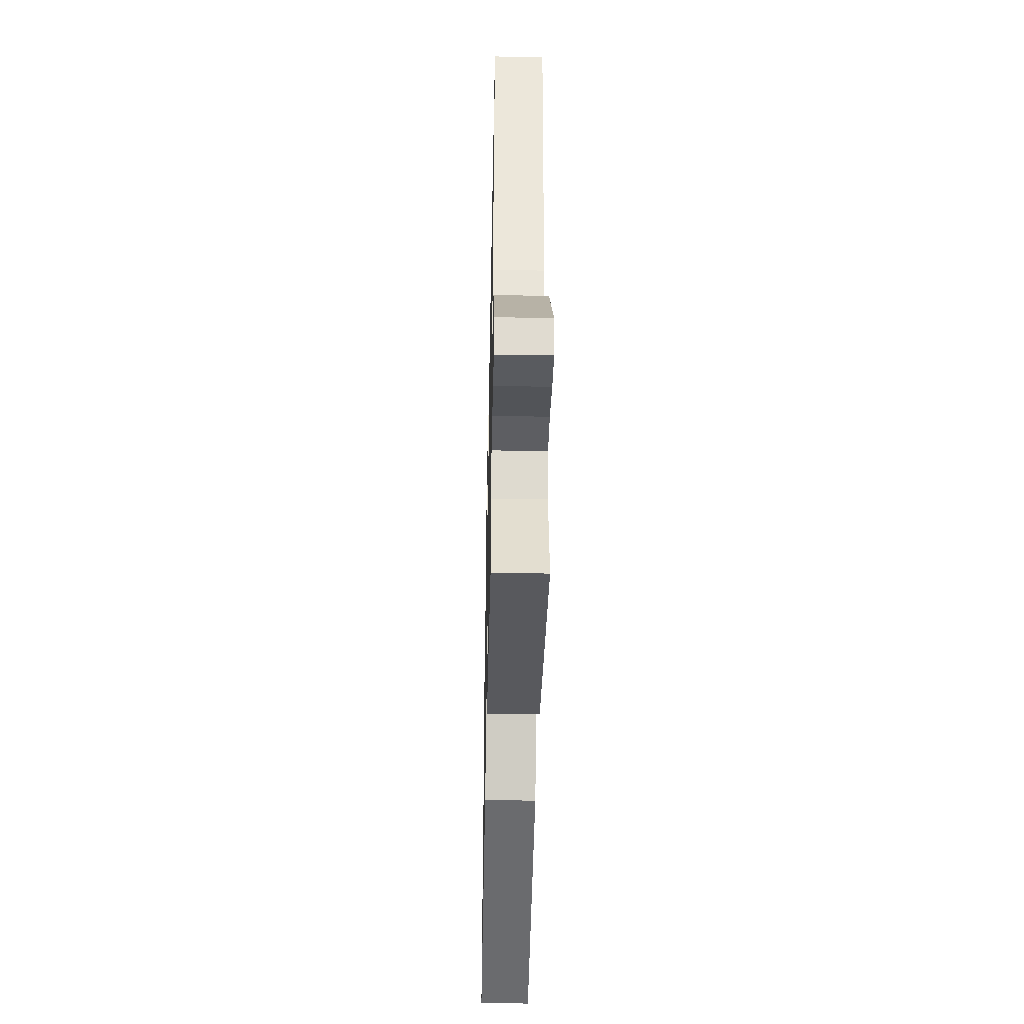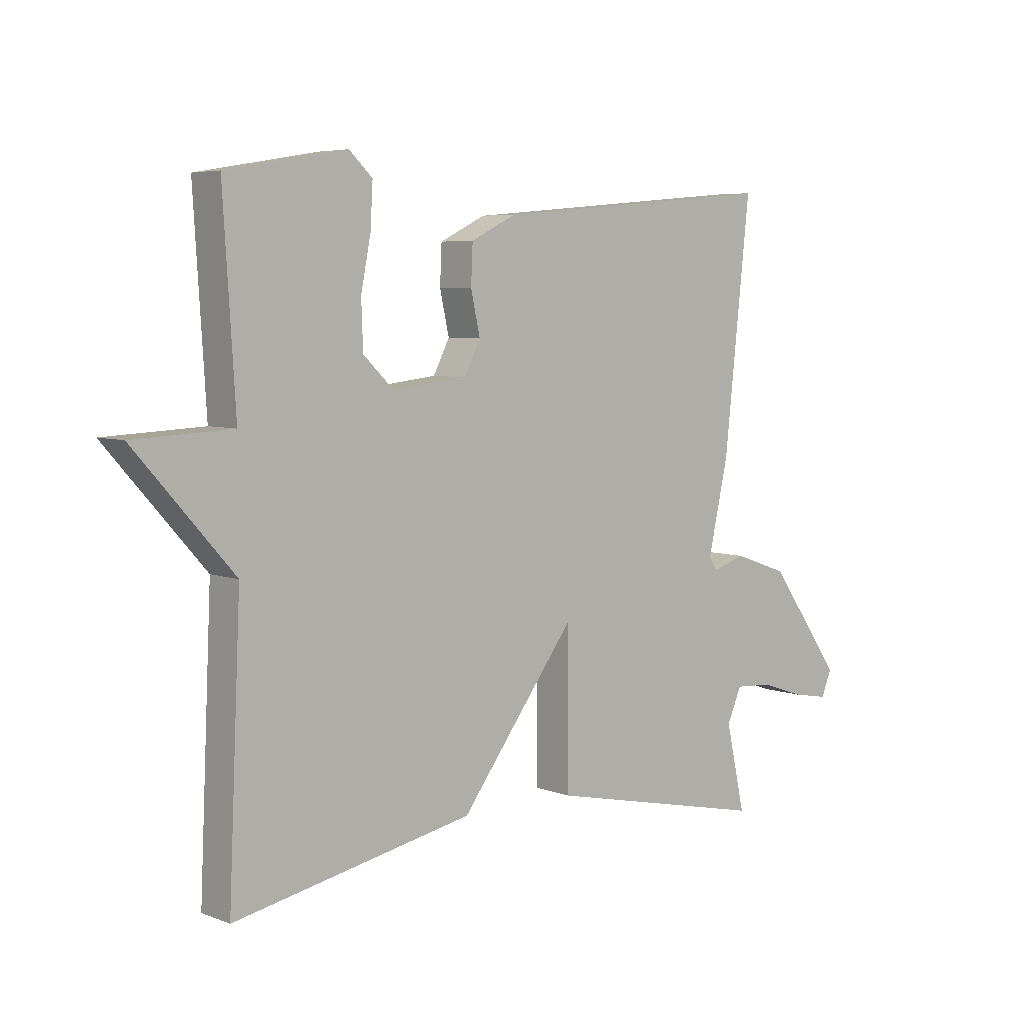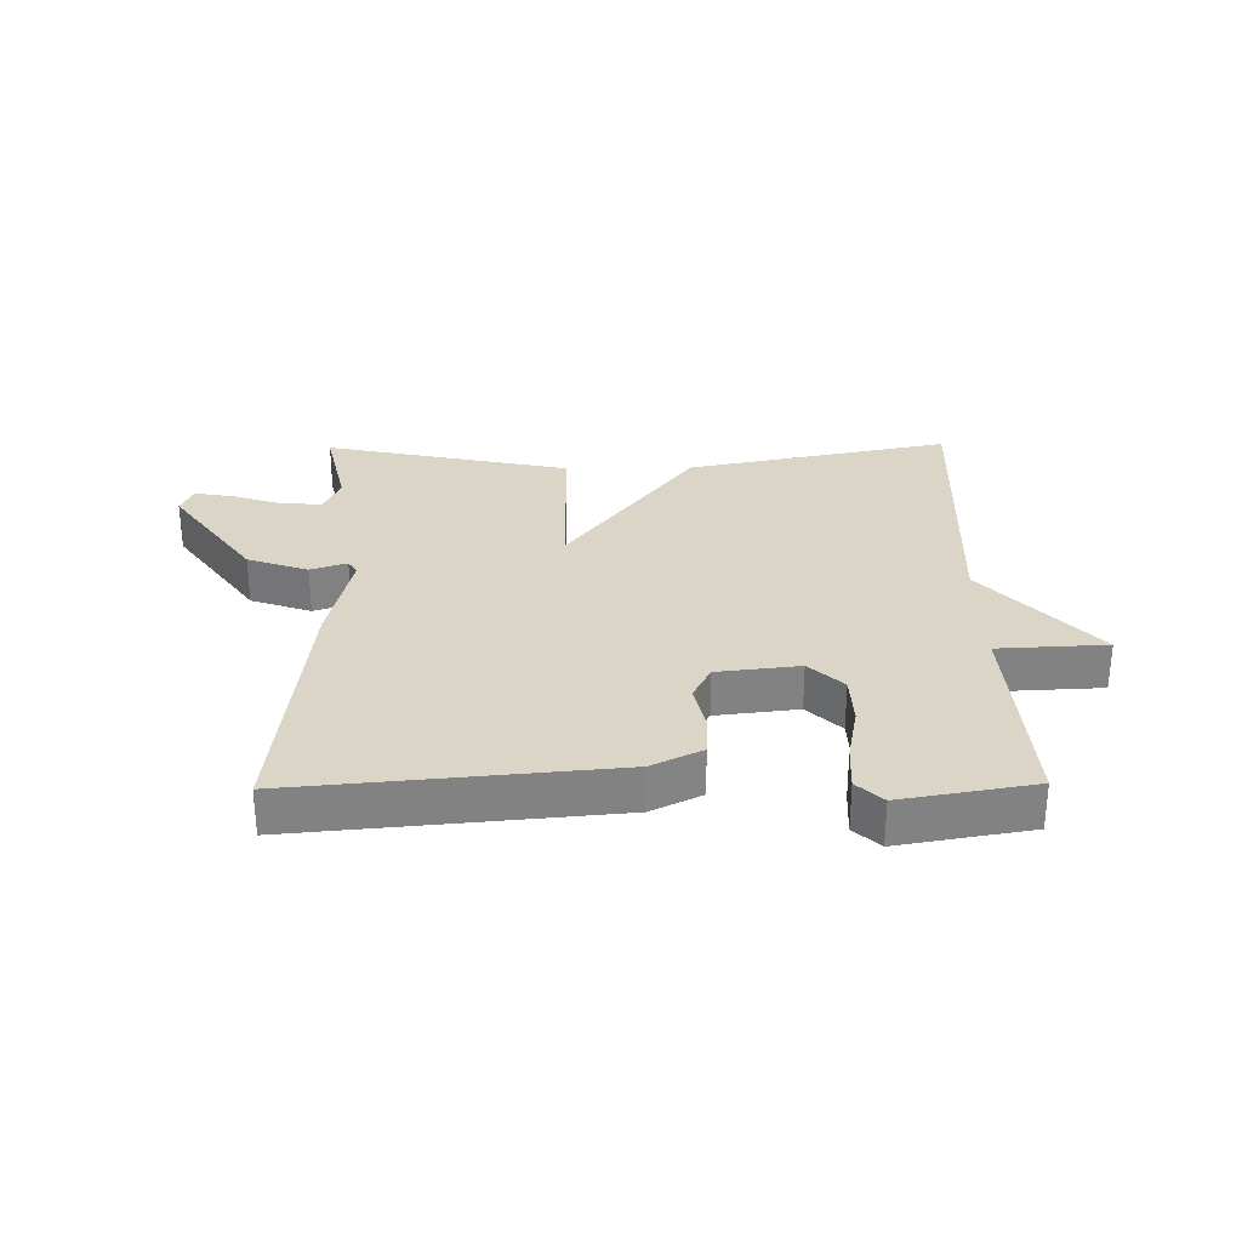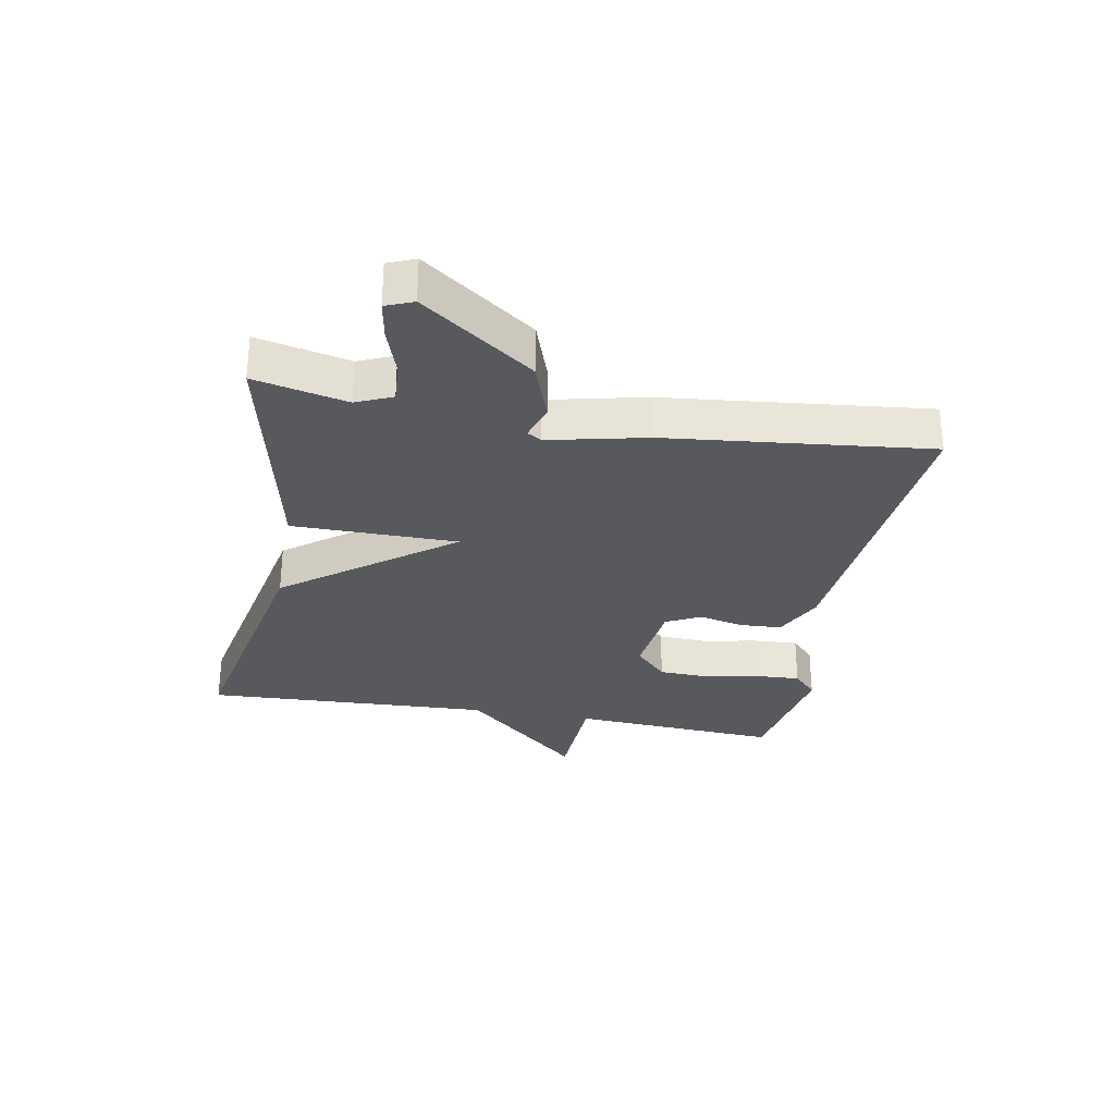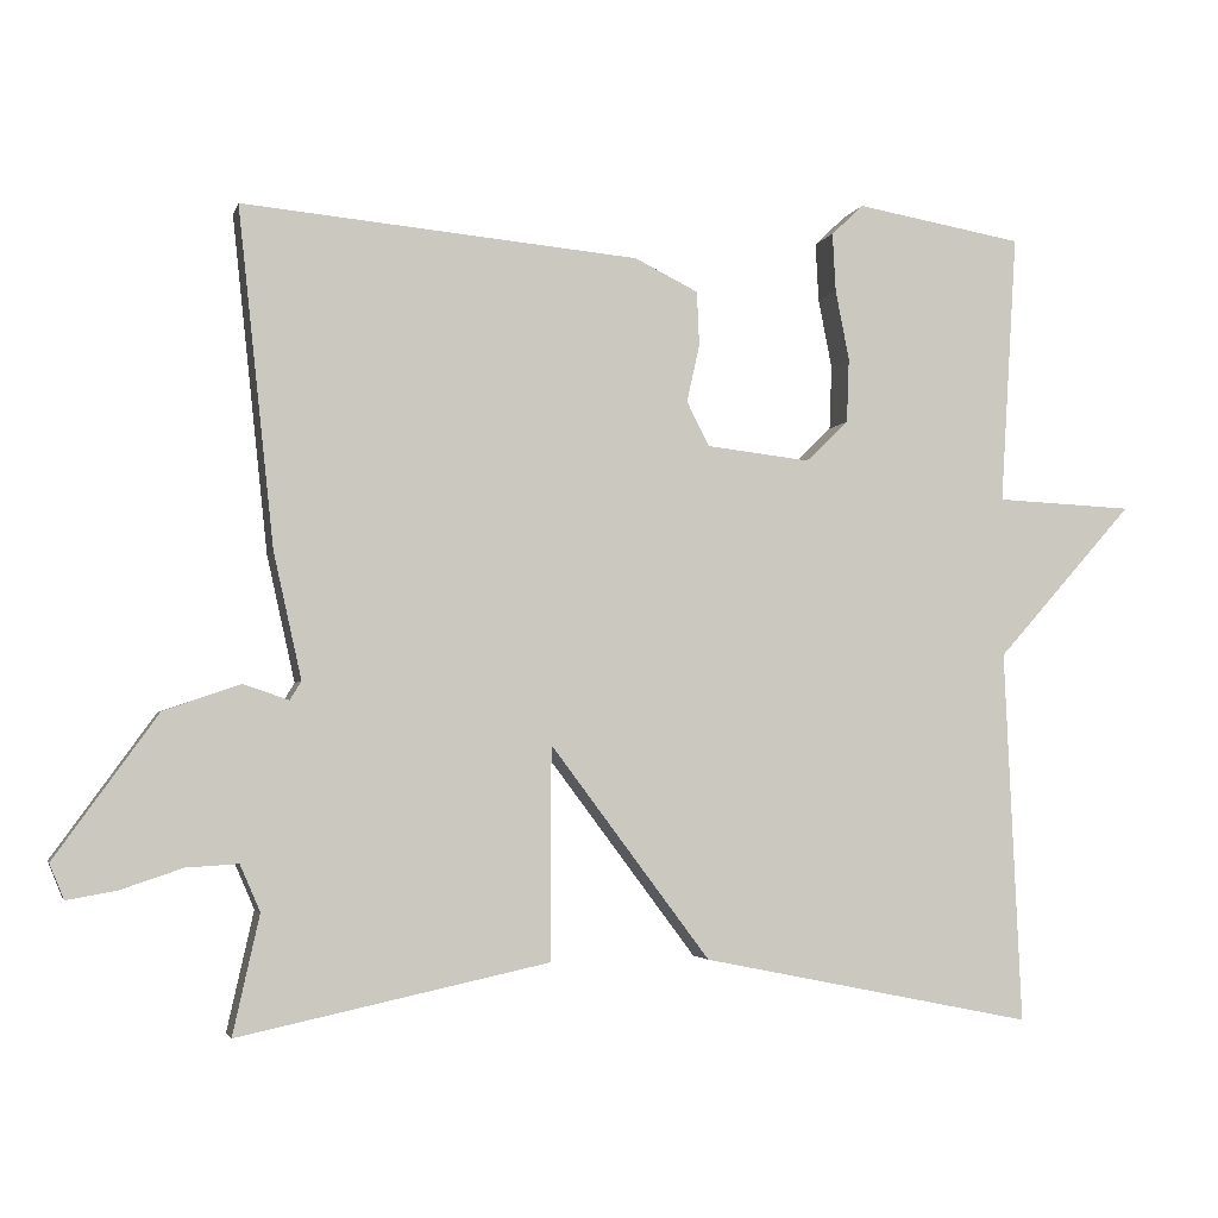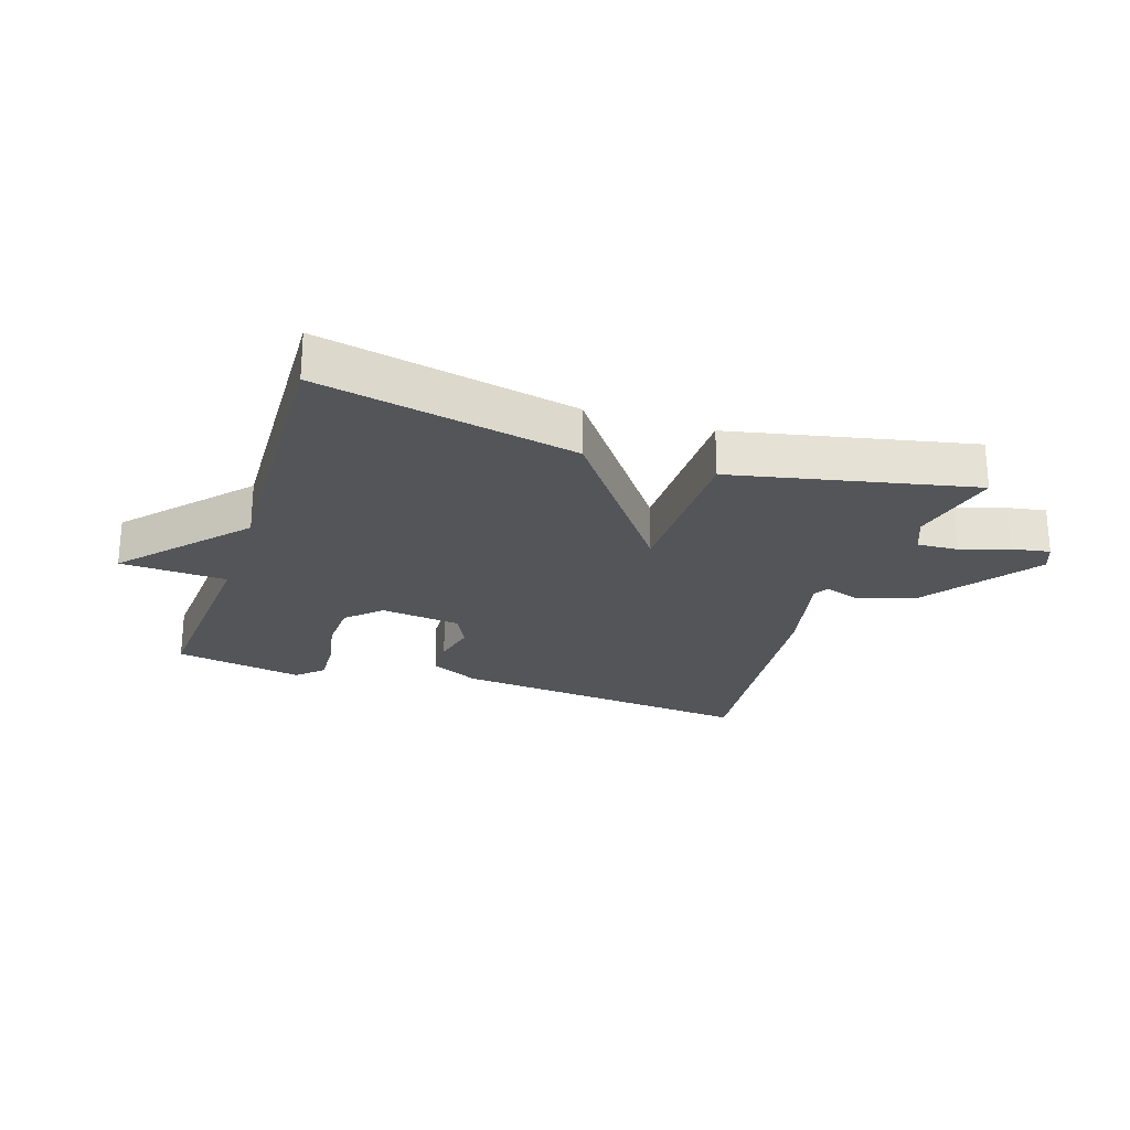
<metadata>
{"format":"obj","ext":"obj","renderer":"f3d","projection":"perspective","resolution":1024,"background":"white","views":[{"elev":-42.0,"azim":-91.2,"up":"+Z"},{"elev":5.6,"azim":138.9,"up":"+Z"},{"elev":29.6,"azim":-0.8,"up":"+Y"},{"elev":-29.9,"azim":-100.3,"up":"+Y"},{"elev":-3.4,"azim":-13.5,"up":"+Z"},{"elev":-24.4,"azim":161.7,"up":"+Y"}]}
</metadata>
<code>
v 0.5 0.07 -0.5
v 0.086 0.07 -0.417
v -0.113 0.07 -0.152
v -0.114 0.07 -0.417
v -0.5 0.07 -0.5
v -0.467 0.07 -0.352
v -0.492 0.07 -0.294
v -0.557 0.07 -0.298
v -0.634 0.07 -0.324
v -0.696 0.07 -0.335
v -0.714 0.07 -0.291
v -0.586 0.07 -0.113
v -0.491 0.07 -0.08
v -0.434 0.07 -0.099
v -0.42 0.07 -0.076
v -0.455 0.07 0.081
v -0.5 0.07 0.5
v -0.006 0.07 0.455
v 0.073 0.07 0.416
v 0.076 0.07 0.349
v 0.06 0.07 0.277
v 0.088 0.07 0.222
v 0.217 0.07 0.207
v 0.27 0.07 0.258
v 0.273 0.07 0.338
v 0.256 0.07 0.425
v 0.252 0.07 0.498
v 0.292 0.07 0.536
v 0.5 0.07 0.5
v 0.479 0.07 0.164
v 0.65 0.07 0.156
v 0.479 0.07 -0.036
v 0.5 0 -0.5
v 0.086 0 -0.417
v -0.113 0 -0.152
v -0.114 0 -0.417
v -0.5 0 -0.5
v -0.467 0 -0.352
v -0.492 0 -0.294
v -0.557 0 -0.298
v -0.634 0 -0.324
v -0.696 0 -0.335
v -0.714 0 -0.291
v -0.586 0 -0.113
v -0.491 0 -0.08
v -0.434 0 -0.099
v -0.42 0 -0.076
v -0.455 0 0.081
v -0.5 0 0.5
v -0.006 0 0.455
v 0.073 0 0.416
v 0.076 0 0.349
v 0.06 0 0.277
v 0.088 0 0.222
v 0.217 0 0.207
v 0.27 0 0.258
v 0.273 0 0.338
v 0.256 0 0.425
v 0.252 0 0.498
v 0.292 0 0.536
v 0.5 0 0.5
v 0.479 0 0.164
v 0.65 0 0.156
v 0.479 0 -0.036
f 30 31 32
f 28 29 30
f 27 28 30
f 26 27 30
f 25 26 30
f 24 25 30 32
f 1 2 3
f 32 1 3
f 24 32 3
f 23 24 3
f 19 20 21
f 18 19 21
f 17 18 21
f 16 17 21
f 15 16 21
f 14 15 21 22
f 12 13 14
f 11 12 14
f 10 11 14
f 9 10 14
f 8 9 14
f 22 23 3
f 14 22 3
f 8 14 3
f 7 8 3
f 4 5 6
f 3 4 6 7
f 64 63 62
f 62 61 60
f 62 60 59
f 62 59 58
f 62 58 57
f 64 62 57 56
f 35 34 33
f 35 33 64
f 35 64 56
f 35 56 55
f 53 52 51
f 53 51 50
f 53 50 49
f 53 49 48
f 53 48 47
f 54 53 47 46
f 46 45 44
f 46 44 43
f 46 43 42
f 46 42 41
f 46 41 40
f 35 55 54
f 35 54 46
f 35 46 40
f 35 40 39
f 38 37 36
f 39 38 36 35
f 1 33 34 2
f 2 34 35 3
f 3 35 36 4
f 4 36 37 5
f 5 37 38 6
f 6 38 39 7
f 7 39 40 8
f 8 40 41 9
f 9 41 42 10
f 10 42 43 11
f 11 43 44 12
f 12 44 45 13
f 13 45 46 14
f 14 46 47 15
f 15 47 48 16
f 16 48 49 17
f 17 49 50 18
f 18 50 51 19
f 19 51 52 20
f 20 52 53 21
f 21 53 54 22
f 22 54 55 23
f 23 55 56 24
f 24 56 57 25
f 25 57 58 26
f 26 58 59 27
f 27 59 60 28
f 28 60 61 29
f 29 61 62 30
f 30 62 63 31
f 31 63 64 32
f 32 64 33 1

</code>
